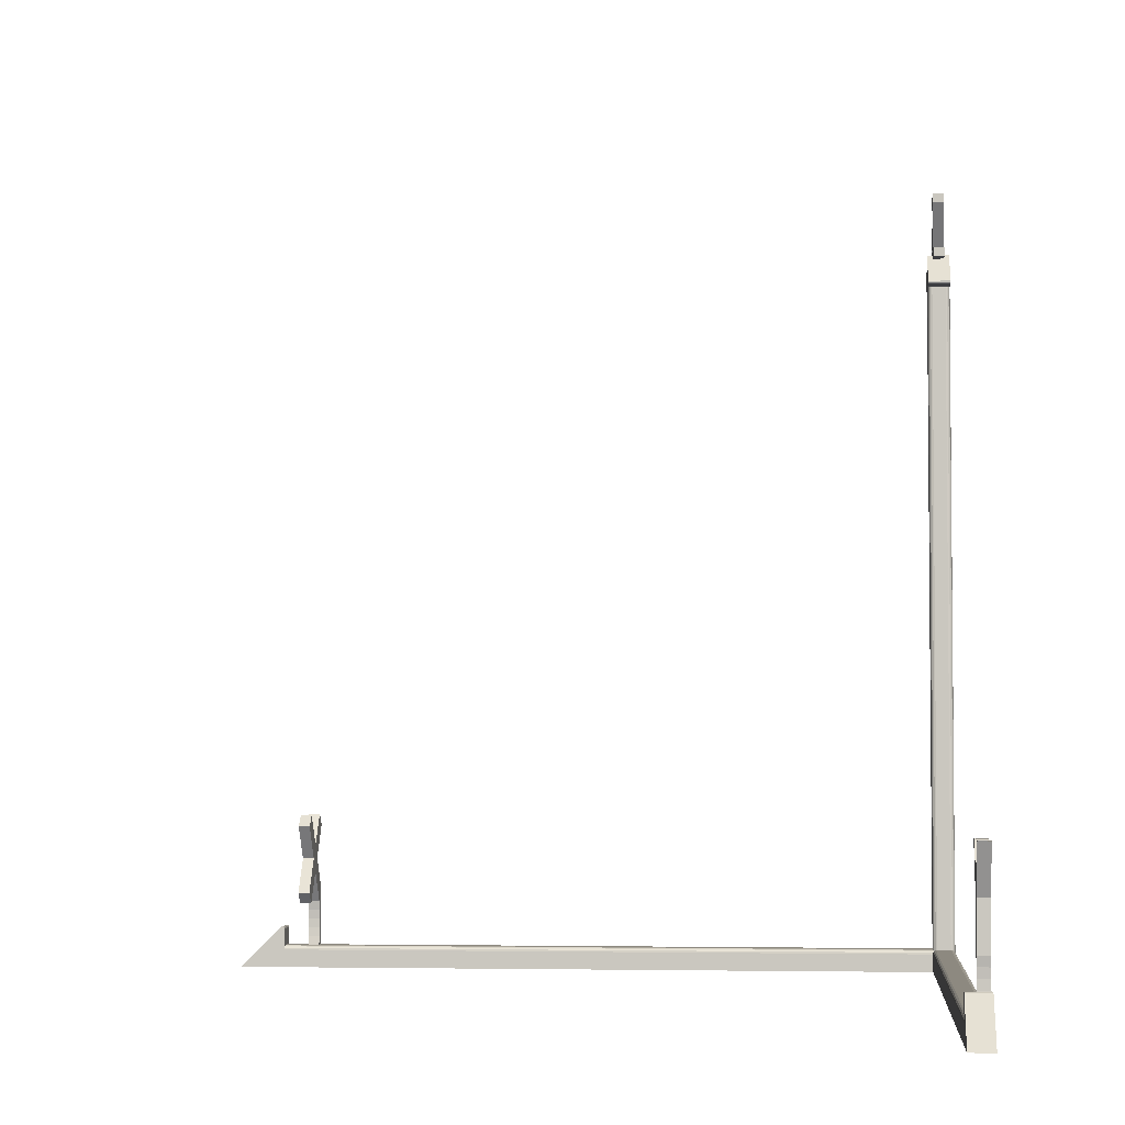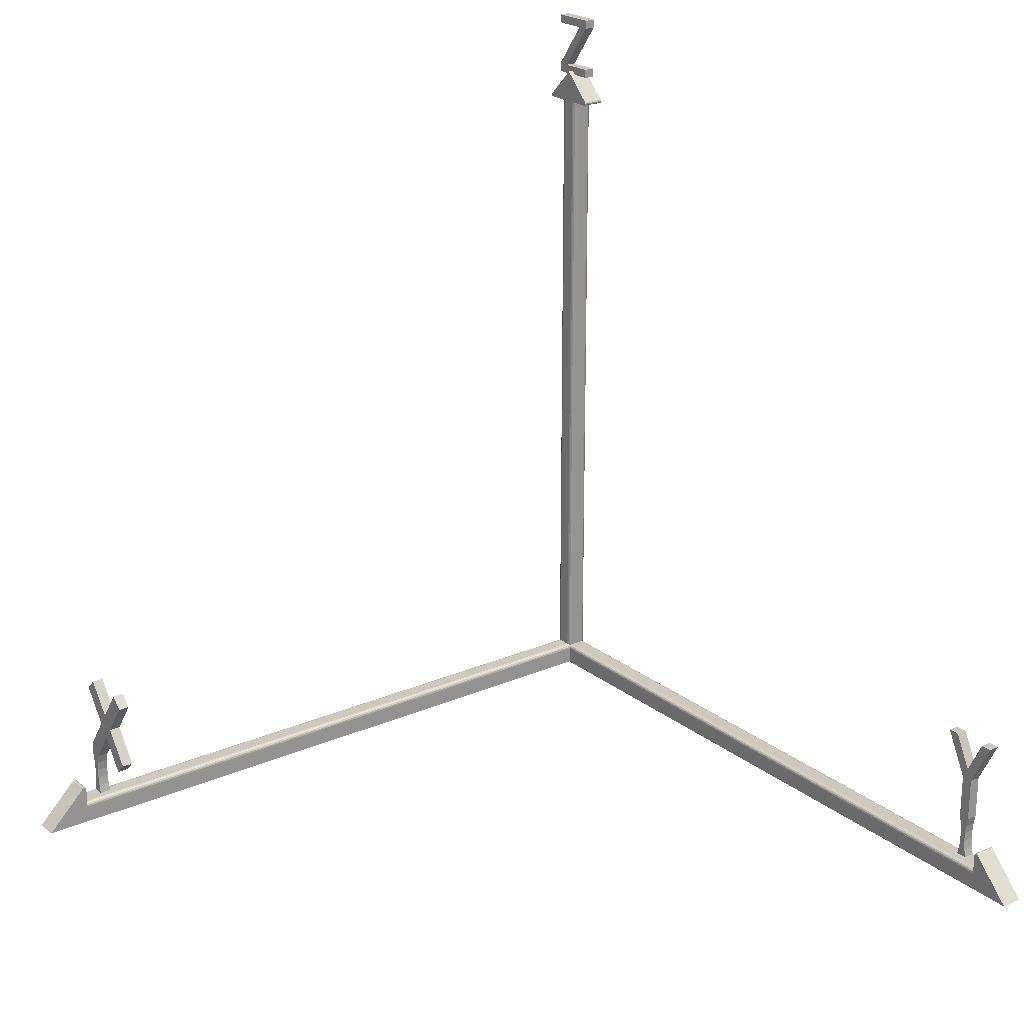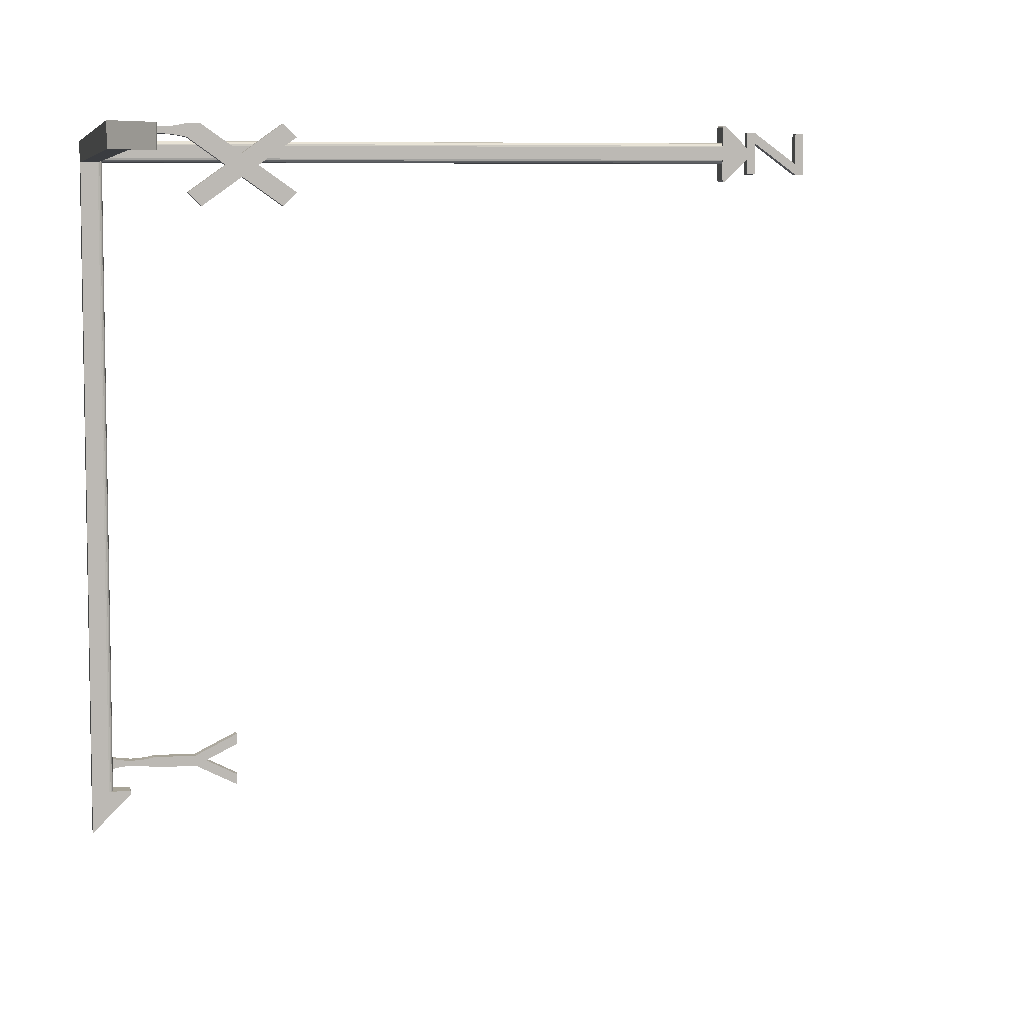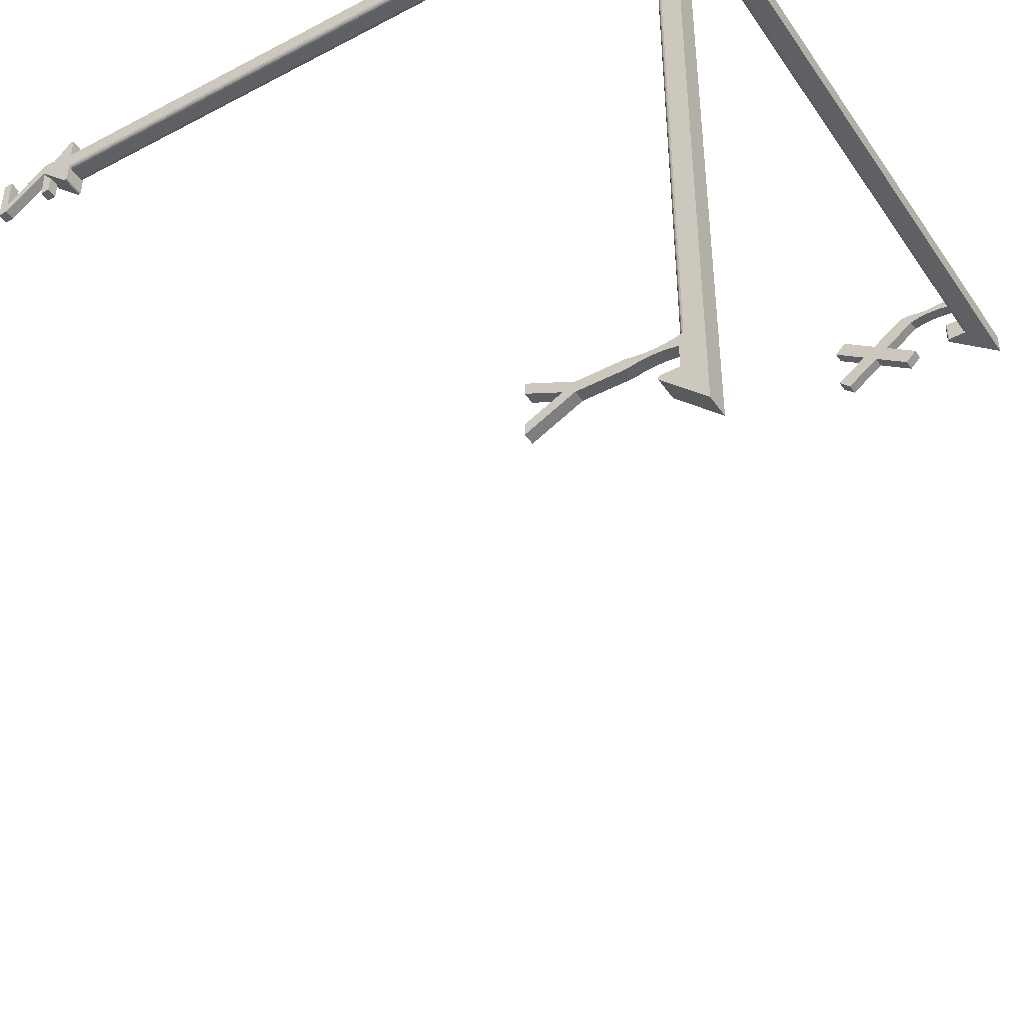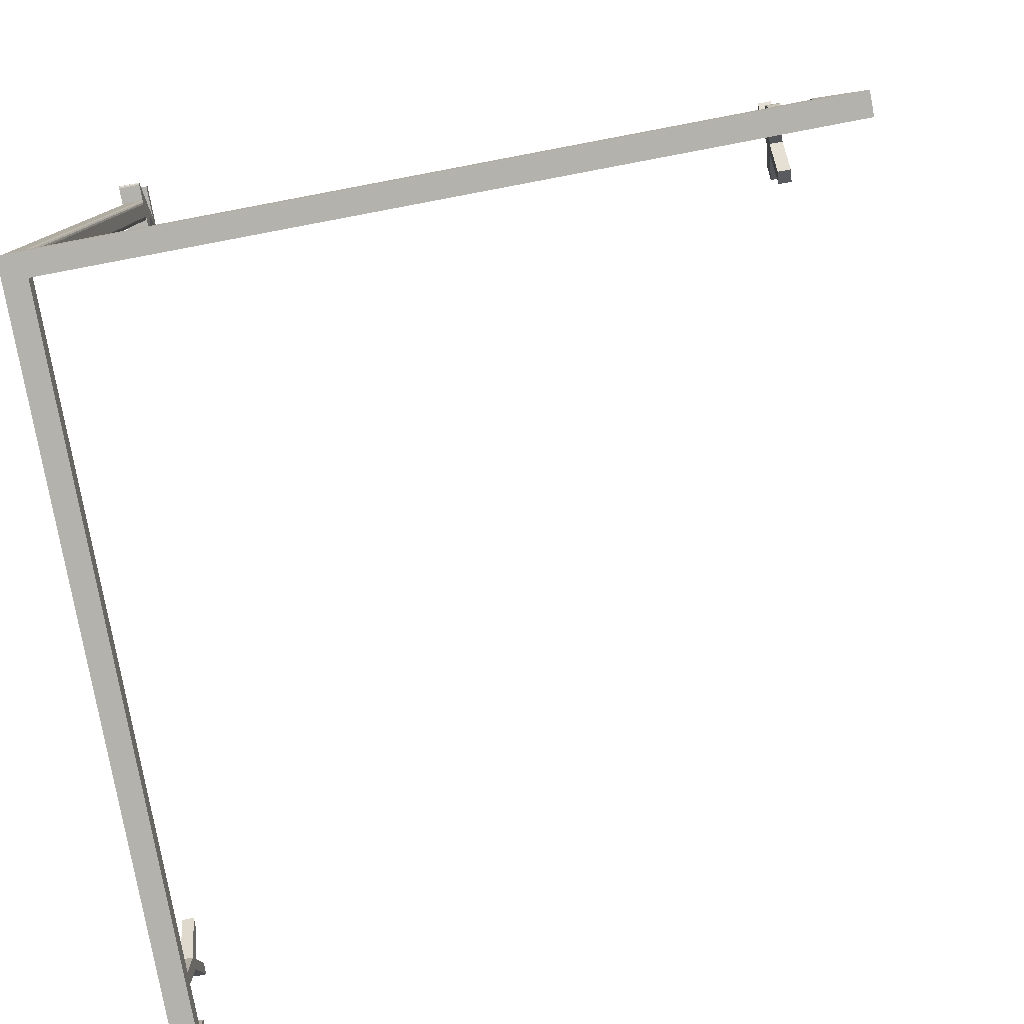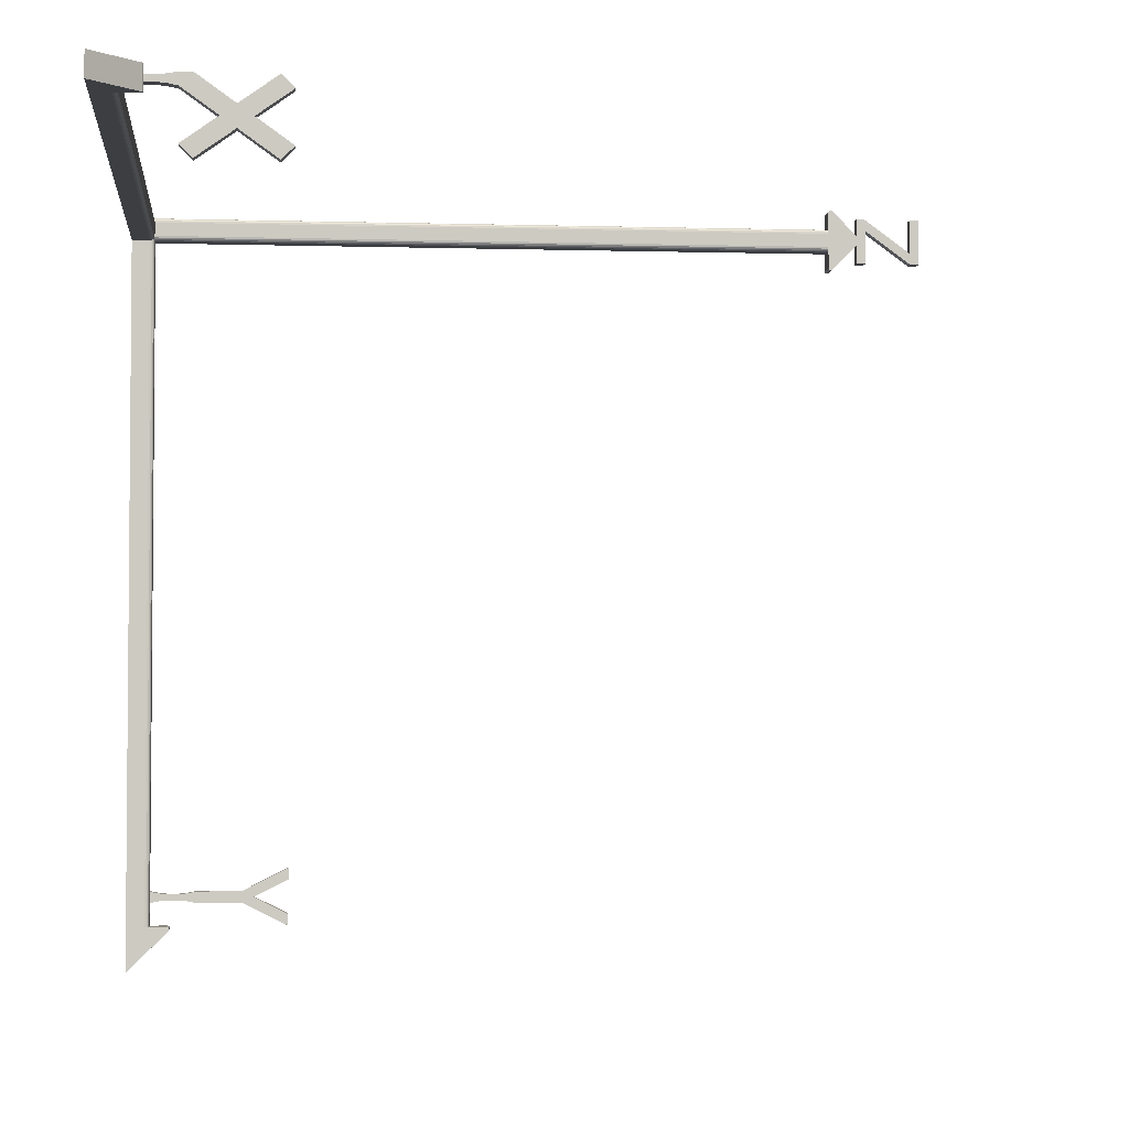
<metadata>
{"format":"obj","ext":"obj","renderer":"f3d","projection":"perspective","resolution":1024,"background":"white","views":[{"elev":-3.5,"azim":-174.5,"up":"+Y"},{"elev":22.4,"azim":143.1,"up":"+Y"},{"elev":6.7,"azim":79.1,"up":"+Z"},{"elev":-43.7,"azim":-58.2,"up":"+Z"},{"elev":-79.6,"azim":10.7,"up":"+Y"},{"elev":-3.4,"azim":84.4,"up":"+Z"}]}
</metadata>
<code>
o Cube
v 1 1 -1
v 1 -1 -1
v 1 1 1
v 1 -1 1
v -1 1 -1
v -1 -1 -1
v -1 1 1
v -1 -1 1
f 1 5 7 3
f 4 3 7 8
f 8 7 5 6
f 6 2 4 8
f 2 1 3 4
f 6 5 1 2
o xyz_plane
v -1.5 0 -2.5
v -1.5 150 -2.5
v 1.5 150 -2.5
v 2.5 150 -6.293
v 1.5 0 -2.5
v 1.883 150 -2.424
v -1.873 -0.07223 -2.428
v -1.883 150 -2.424
v 1.5 0 -152.5
v 0 0 -145
v -1.5 0 -145
v -1.877 -0.07365 -145
v 1.879 -0.07447 -2.425
v 150.1 4.07 -2.5
v 150 -1 -2.5
v 150 3.793 -2.5
v 150 -0.6173 -2.424
v 150.1 4.07 2.5
v 150 0 2.5
v 150 0 -1.5
v 150 -0.07612 -1.883
v 150 3.793 2.5
v 150 -0.2929 -2.207
v 2.5 -5 -2.5
v 2.5 -1 -2.5
v 2.425 -0.6213 -2.426
v 160 -5 -2.5
v 150.9 4.146 -2.5
v 150.6 4.283 -2.5
v 150.3 4.254 -2.5
v 2.5 -5 -162.5
v 2.5 -1 -152.5
v 2.424 -0.6173 -152.5
v 160 -5 2.5
v -2.5 -5 1.5
v -2.5 -5 -162.5
v 150.9 4.146 2.5
v 150.6 4.283 2.5
v 150.3 4.254 2.5
v 145 0 0
v 2.5 0 -1.5
v 142.5 0 0
v 142.5 0 1.5
v 2.5 0 1.5
v 2.5 150 -1.5
v 2.426 -0.07473 -1.879
v 145 0 2.5
v 145 1.985 0.4062
v 142.5 -0 2.5
v 145 1.985 2.094
v 142.5 1.985 0.4062
v 142.5 1.985 2.094
v 2.428 -0.07236 1.873
v 142.5 -0.07612 1.883
v 2.5 150 1.5
v 2.424 150 1.883
v 145 10 2.5
v 142.5 12.5 2.5
v 142.5 10 2.5
v 142.5 10 -0
v 142.5 8.015 2.094
v 142.5 8.015 0.4062
v 145 12.5 2.5
v 145 20 -2.857
v 142.5 20 -2.857
v 142.5 17 -5
v 145 17 -5
v 145 20 -7.143
v 145 8.015 2.094
v 145 10 0
v 1.5 -1 2.5
v -1.5 -5 2.5
v -1.883 -5 2.424
v 142.5 -1 2.5
v -2.424 -5 1.883
v -2.207 -5 2.207
v -1.5 150 2.5
v -1.883 150 2.424
v 1.5 150 2.5
v -2.5 150 6.293
v 1.899 -0.6017 2.417
v 1.883 150 2.424
v 142.5 -0.6173 2.424
v 142.5 -0.2929 2.207
v -2.5 4.146 -153.4
v 2.5 4.146 -153.4
v 2.5 4.283 -153.1
v 2.5 3.793 -152.5
v 2.5 4.07 -152.6
v 2.5 4.254 -152.8
v -2.5 -1 -144.7
v -2.5 0 -152.5
v -2.5 150 1.5
v -2.5 157.5 0
v -2.5 150 -1.5
v -2.5 -1 -1.5
v -2.424 150 1.883
v -2.207 150 2.207
v -2.5 150.9 -6.646
v 2.5 150.9 -6.646
v -2.5 150 -6.293
v -2.5 150.1 -6.57
v -2.5 150.3 -6.754
v -2.5 150.6 -6.783
v 2.5 150.6 -6.783
v -2.5 150.1 6.57
v -2.5 150.9 6.646
v -1.25 157.5 0
v -1.25 156.6 -0.9024
v -2.5 150.3 6.754
v -2.5 150.6 6.783
v 2.5 150.9 6.646
v 2.5 157.5 0
v 1.25 156.6 0.9024
v -1.25 156.6 0.9024
v 2.5 150.6 6.783
v 2.5 150.3 6.754
v 2.5 150.1 6.57
v 2.5 150 6.293
v 2.207 150 2.207
v -2.5 4.283 -153.1
v -2.5 4.254 -152.8
v -2.5 4.07 -152.6
v -2.5 3.793 -152.5
v 1.883 -0.07612 -152.5
v 2.207 -0.2929 -152.5
v -2.5 0 -147.5
v -2.5 1.985 -147.1
v 0 0 -147.5
v -2.5 3.988 -146.9
v 0 1.985 -147.1
v -2.5 6.012 -146.9
v 0 3.988 -146.9
v -2.5 20 -147.5
v -2.5 8.015 -147.1
v 0 6.012 -146.9
v -2.5 22.5 -146.2
v -2.5 4.48 -145.6
v -2.5 2.627 -145.5
v -2.5 0.8033 -145.2
v -2.5 10 -147.5
v 0 8.015 -147.1
v 0 10 -147.5
v -2.5 30 -150
v -2.5 30 -152.5
v 0 20 -147.5
v 0 30 -150
v 0 30 -152.5
v -2.5 20 -145
v -2.5 30 -142.5
v 0 22.5 -146.2
v -2.5 10 -145
v -2.5 8.174 -145.4
v -2.5 6.337 -145.6
v -2.5 30 -140
v 0 30 -140
v 0 30 -142.5
v 0 20 -145
v 0 10 -145
v 0 8.015 -145.4
v 0 9.01 -145.2
v 0 6.012 -145.6
v 0 7.016 -145.5
v 0 3.988 -145.6
v 0 5 -145.6
v 0 1.985 -145.4
v 0 2.984 -145.5
v -2.422 -0.6122 -144.8
v 0 0.9902 -145.2
v -2.202 -0.2877 -144.9
v -2.417 -0.6012 -1.898
v -2.424 150 -1.883
v -2.207 150 -2.207
v 2.5 150.1 -6.57
v 2.5 150.3 -6.754
v 2.424 150 -1.883
v 2.207 150 -2.207
v 1.25 157.5 0
v 1.25 156.6 -0.9024
v 2.207 -0.2929 -2.207
v -2.197 -0.2831 -2.217
v 1.25 158.6 -5
v 1.25 156.6 5
v -1.25 156.6 -5
v 1.25 156.6 -5
v -1.25 158.6 5
v -1.25 156.6 5
v 2.217 -0.2832 2.197
v 145 8.015 0.4062
v 145 6.012 1.891
v 145 6.012 0.6093
v 145 3.988 1.891
v 145 3.988 0.6093
v 142.5 6.012 0.6093
v 142.5 3.988 0.6093
v 142.5 3.988 1.891
v 142.5 6.012 1.891
v 145 23 -5
v 145 27.5 2.5
v 145 27.5 -12.5
v 145 30 0
v 142.5 27.5 2.5
v 142.5 30 0
v 145 30 -10
v 142.5 23 -5
v 142.5 30 -10
v 142.5 27.5 -12.5
v 145 12.5 -12.5
v 142.5 20 -7.143
v 145 10 -10
v 142.5 12.5 -12.5
v 142.5 10 -10
v -1.25 168.8 -5
v 1.25 158.6 2.5
v -1.25 158.6 2.5
v -1.25 168.8 -2.5
v -1.25 158.6 -5
v 1.25 168.8 -5
v 1.25 158.6 5
v 1.25 170.8 -5
v 1.25 168.8 -2.5
v -1.25 170.8 -5
v -1.25 170.8 5
v 1.25 170.8 5
v 1.25 168.8 5
v -1.25 168.8 5
f 9 10 11
f 12 11 10
f 13 9 11
f 14 13 11
f 14 11 12
f 15 10 9
f 16 12 10
f 15 16 10
f 17 9 13
f 18 9 17
f 18 19 9
f 20 9 19
f 15 9 20
f 21 17 13
f 21 13 14
f 22 23 24
f 25 24 23
f 26 22 24
f 27 24 28
f 29 28 24
f 30 24 27
f 26 24 30
f 31 29 24
f 25 31 24
f 32 33 23
f 34 23 33
f 35 32 23
f 36 35 23
f 37 36 23
f 38 37 23
f 22 38 23
f 34 25 23
f 39 33 32
f 40 33 39
f 41 33 40
f 34 33 41
f 42 32 35
f 43 32 42
f 44 39 32
f 43 44 32
f 42 35 36
f 45 36 37
f 42 36 45
f 46 37 38
f 46 45 37
f 47 38 22
f 46 38 47
f 47 22 26
f 48 28 49
f 29 49 28
f 50 48 49
f 51 50 49
f 52 51 49
f 53 52 49
f 54 53 49
f 54 49 29
f 48 27 28
f 48 55 27
f 42 27 55
f 30 27 42
f 56 55 48
f 57 42 55
f 58 57 55
f 58 55 56
f 59 48 50
f 59 56 48
f 60 50 51
f 60 59 50
f 61 51 52
f 62 57 51
f 60 51 57
f 61 62 51
f 63 52 53
f 64 52 63
f 61 52 64
f 65 66 67
f 68 67 66
f 69 65 67
f 68 70 67
f 69 67 70
f 65 71 66
f 72 66 71
f 73 66 72
f 74 68 66
f 73 74 66
f 75 71 65
f 76 72 71
f 75 76 71
f 77 78 65
f 75 65 78
f 69 77 65
f 46 42 45
f 79 80 42
f 81 42 80
f 82 79 42
f 57 82 42
f 26 30 42
f 47 26 42
f 46 47 42
f 83 43 42
f 84 83 42
f 81 84 42
f 79 85 80
f 86 80 85
f 86 81 80
f 79 87 85
f 88 85 87
f 86 85 88
f 89 87 79
f 90 88 87
f 89 90 87
f 91 79 82
f 89 79 91
f 91 82 57
f 60 57 58
f 92 91 57
f 62 92 57
f 93 39 44
f 94 39 93
f 95 39 94
f 96 40 39
f 97 96 39
f 98 97 39
f 95 98 39
f 99 44 43
f 100 93 44
f 99 100 44
f 101 43 83
f 101 102 43
f 103 43 102
f 104 99 43
f 103 104 43
f 105 83 84
f 105 101 83
f 106 84 81
f 105 84 106
f 106 81 86
f 103 102 107
f 108 107 102
f 109 103 107
f 110 109 107
f 111 110 107
f 112 111 107
f 113 112 107
f 113 107 108
f 114 115 102
f 116 102 115
f 88 114 102
f 101 88 102
f 117 108 102
f 116 117 102
f 118 119 115
f 120 115 119
f 114 118 115
f 121 115 120
f 122 115 121
f 123 116 115
f 122 123 115
f 124 119 118
f 120 119 124
f 125 118 114
f 124 118 125
f 126 114 88
f 125 114 126
f 105 88 101
f 126 88 127
f 128 127 88
f 90 128 88
f 106 86 88
f 105 106 88
f 100 129 93
f 94 93 129
f 100 130 129
f 95 129 130
f 95 94 129
f 100 131 130
f 98 130 131
f 95 130 98
f 100 132 131
f 97 131 132
f 98 131 97
f 17 132 100
f 133 132 17
f 97 132 96
f 134 96 132
f 133 134 132
f 99 135 100
f 17 100 135
f 99 136 135
f 137 135 136
f 137 17 135
f 99 138 136
f 139 136 138
f 139 137 136
f 99 140 138
f 141 138 140
f 139 138 141
f 142 143 140
f 144 140 143
f 145 142 140
f 146 145 140
f 147 146 140
f 148 147 140
f 99 148 140
f 141 140 144
f 142 149 143
f 150 143 149
f 144 143 150
f 151 149 142
f 150 149 151
f 152 153 142
f 154 142 153
f 145 152 142
f 151 142 154
f 155 153 152
f 156 153 155
f 154 153 156
f 155 152 145
f 157 158 145
f 159 145 158
f 160 157 145
f 161 160 145
f 162 161 145
f 146 162 145
f 155 145 159
f 157 163 158
f 164 158 163
f 165 158 164
f 159 158 165
f 164 163 157
f 166 157 160
f 164 157 166
f 167 160 161
f 167 166 160
f 168 161 162
f 169 167 161
f 169 161 168
f 170 162 146
f 171 162 170
f 168 162 171
f 172 146 147
f 173 146 172
f 170 146 173
f 174 147 148
f 175 147 174
f 172 147 175
f 176 148 99
f 177 148 19
f 20 19 148
f 174 148 177
f 178 20 148
f 176 178 148
f 179 99 104
f 179 176 99
f 180 104 103
f 179 104 180
f 180 103 109
f 12 109 110
f 181 109 12
f 181 180 109
f 182 110 111
f 182 12 110
f 183 111 112
f 182 111 183
f 183 112 113
f 182 53 12
f 184 12 53
f 16 181 12
f 185 14 12
f 184 185 12
f 182 63 53
f 54 184 53
f 182 127 63
f 64 63 127
f 182 126 127
f 128 64 127
f 183 125 126
f 182 183 126
f 113 124 125
f 183 113 125
f 108 120 124
f 113 108 124
f 108 121 120
f 186 121 108
f 122 121 186
f 187 186 108
f 117 187 108
f 137 18 17
f 21 133 17
f 177 19 18
f 139 18 137
f 177 18 139
f 41 40 96
f 134 41 96
f 54 29 31
f 188 31 25
f 54 31 188
f 34 188 25
f 34 41 134
f 188 134 133
f 34 134 188
f 188 133 21
f 179 180 181
f 189 181 16
f 179 181 189
f 189 16 15
f 21 14 185
f 188 185 184
f 188 21 185
f 54 188 184
f 190 186 187
f 191 122 186
f 190 191 186
f 192 187 117
f 192 193 187
f 190 187 193
f 192 117 116
f 194 116 123
f 192 116 194
f 191 123 122
f 195 194 123
f 195 123 191
f 196 64 128
f 196 61 64
f 89 128 90
f 89 196 128
f 77 197 78
f 68 78 197
f 74 75 78
f 74 78 68
f 198 199 197
f 70 197 199
f 77 198 197
f 68 197 70
f 200 201 199
f 202 199 201
f 198 200 199
f 70 199 202
f 58 56 201
f 203 201 56
f 200 58 201
f 202 201 203
f 203 56 59
f 60 58 200
f 204 200 198
f 60 200 204
f 205 198 77
f 204 198 205
f 205 77 69
f 206 207 72
f 73 72 207
f 208 206 72
f 76 208 72
f 206 209 207
f 210 207 209
f 73 207 210
f 211 209 206
f 210 209 211
f 208 212 206
f 213 206 212
f 211 206 213
f 214 212 208
f 213 212 214
f 215 208 76
f 214 208 215
f 75 216 76
f 217 76 216
f 215 76 217
f 75 218 216
f 219 216 218
f 217 216 219
f 220 218 75
f 219 218 220
f 220 75 74
f 89 91 92
f 196 92 62
f 89 92 196
f 196 62 61
f 204 203 59
f 60 204 59
f 205 202 203
f 204 205 203
f 69 70 202
f 205 69 202
f 219 220 74
f 73 219 74
f 73 217 219
f 213 215 217
f 210 213 217
f 73 210 217
f 213 214 215
f 210 211 213
f 154 166 167
f 165 164 166
f 159 165 166
f 156 159 166
f 154 156 166
f 151 154 167
f 169 151 167
f 156 155 159
f 168 150 151
f 169 168 151
f 170 144 150
f 171 170 150
f 168 171 150
f 172 141 144
f 173 172 144
f 170 173 144
f 174 139 141
f 175 174 141
f 172 175 141
f 174 177 139
f 189 20 178
f 189 15 20
f 179 178 176
f 179 189 178
f 221 222 223
f 190 223 222
f 224 221 223
f 194 224 223
f 192 194 223
f 225 192 223
f 225 223 190
f 221 226 222
f 227 222 226
f 191 222 227
f 190 222 191
f 228 226 221
f 229 226 228
f 227 226 229
f 230 228 221
f 231 230 221
f 224 231 221
f 231 228 230
f 231 232 228
f 233 228 232
f 229 228 233
f 233 232 231
f 234 233 231
f 224 234 231
f 224 233 234
f 224 229 233
f 194 229 224
f 194 227 229
f 191 227 194
f 195 191 194
f 190 193 192
f 225 190 192

</code>
